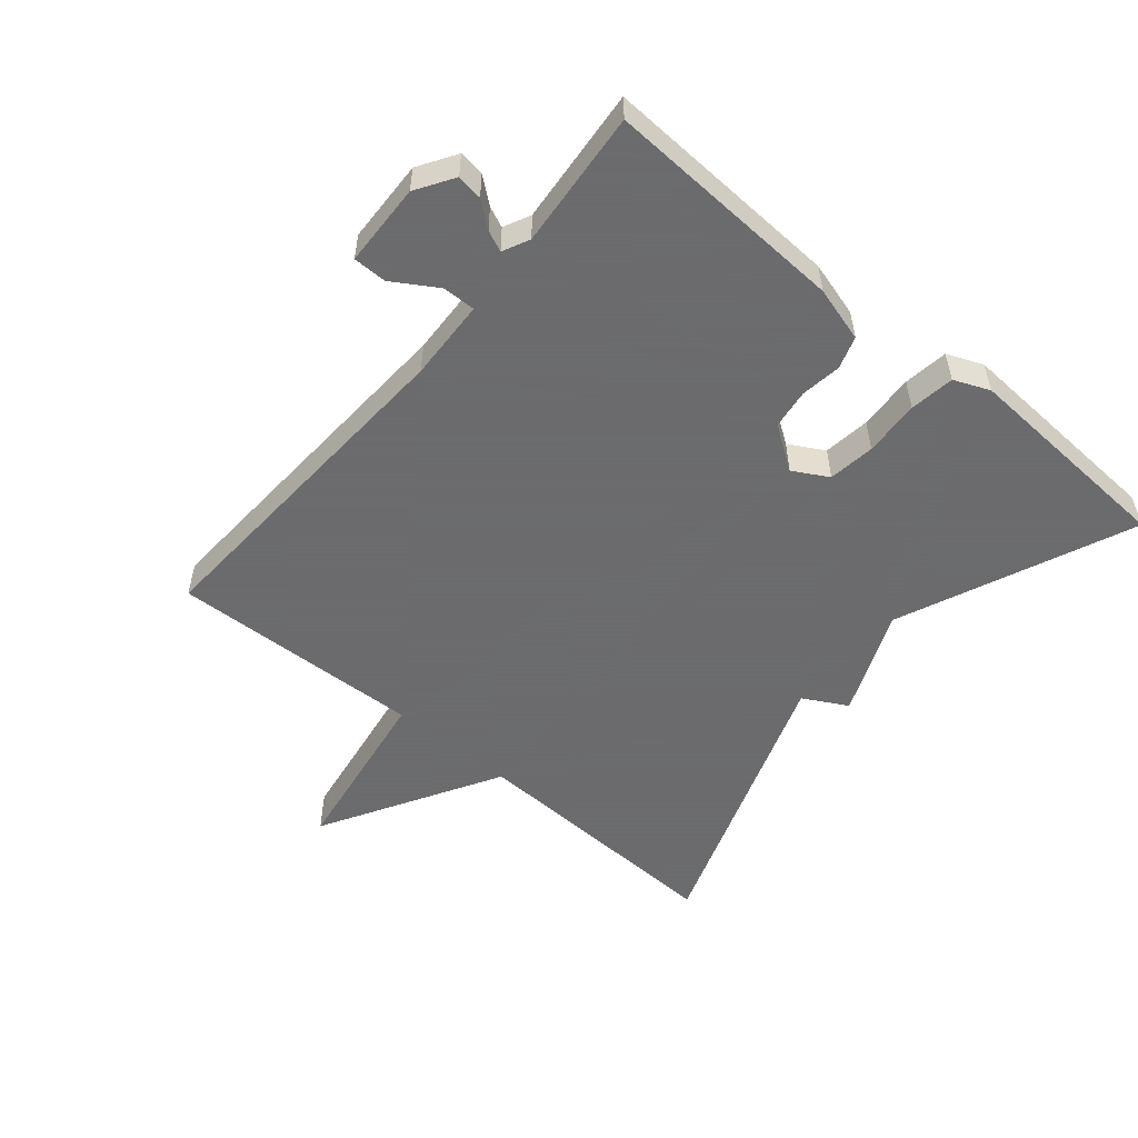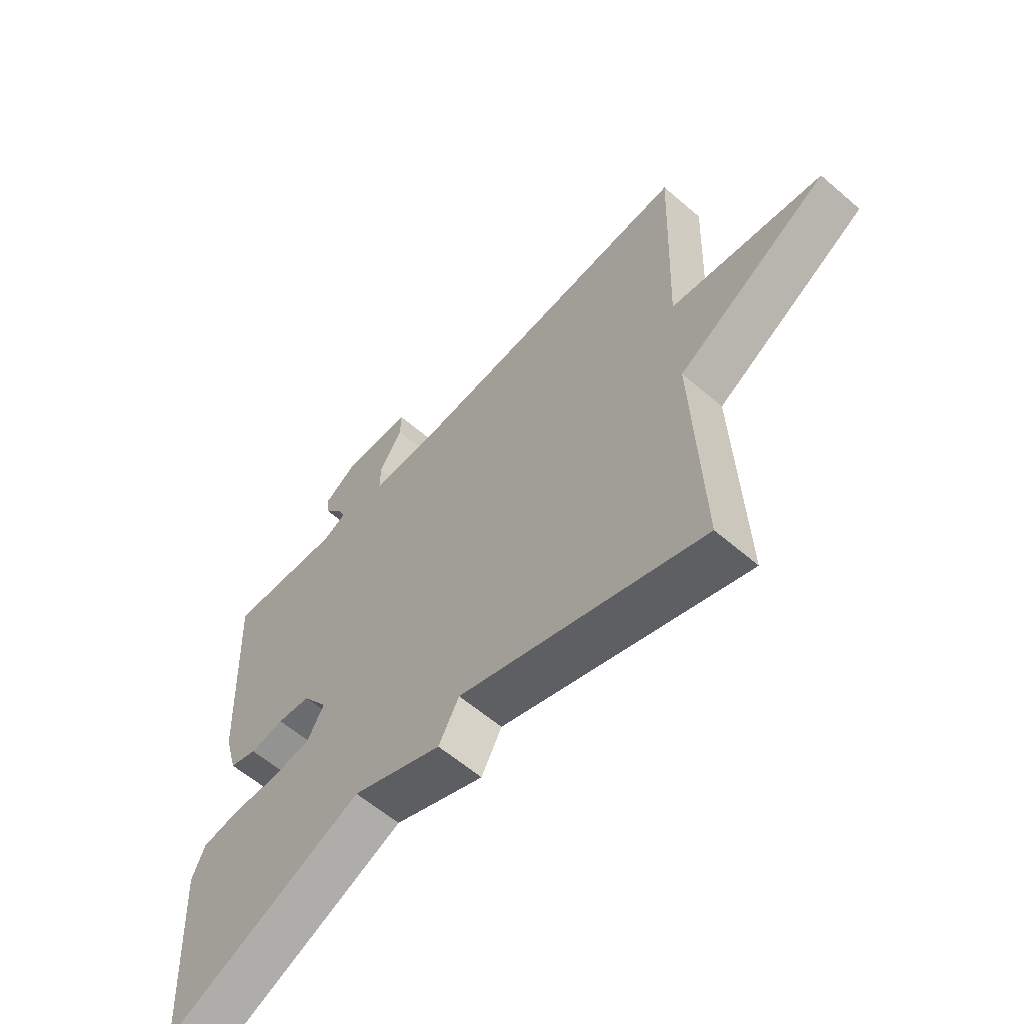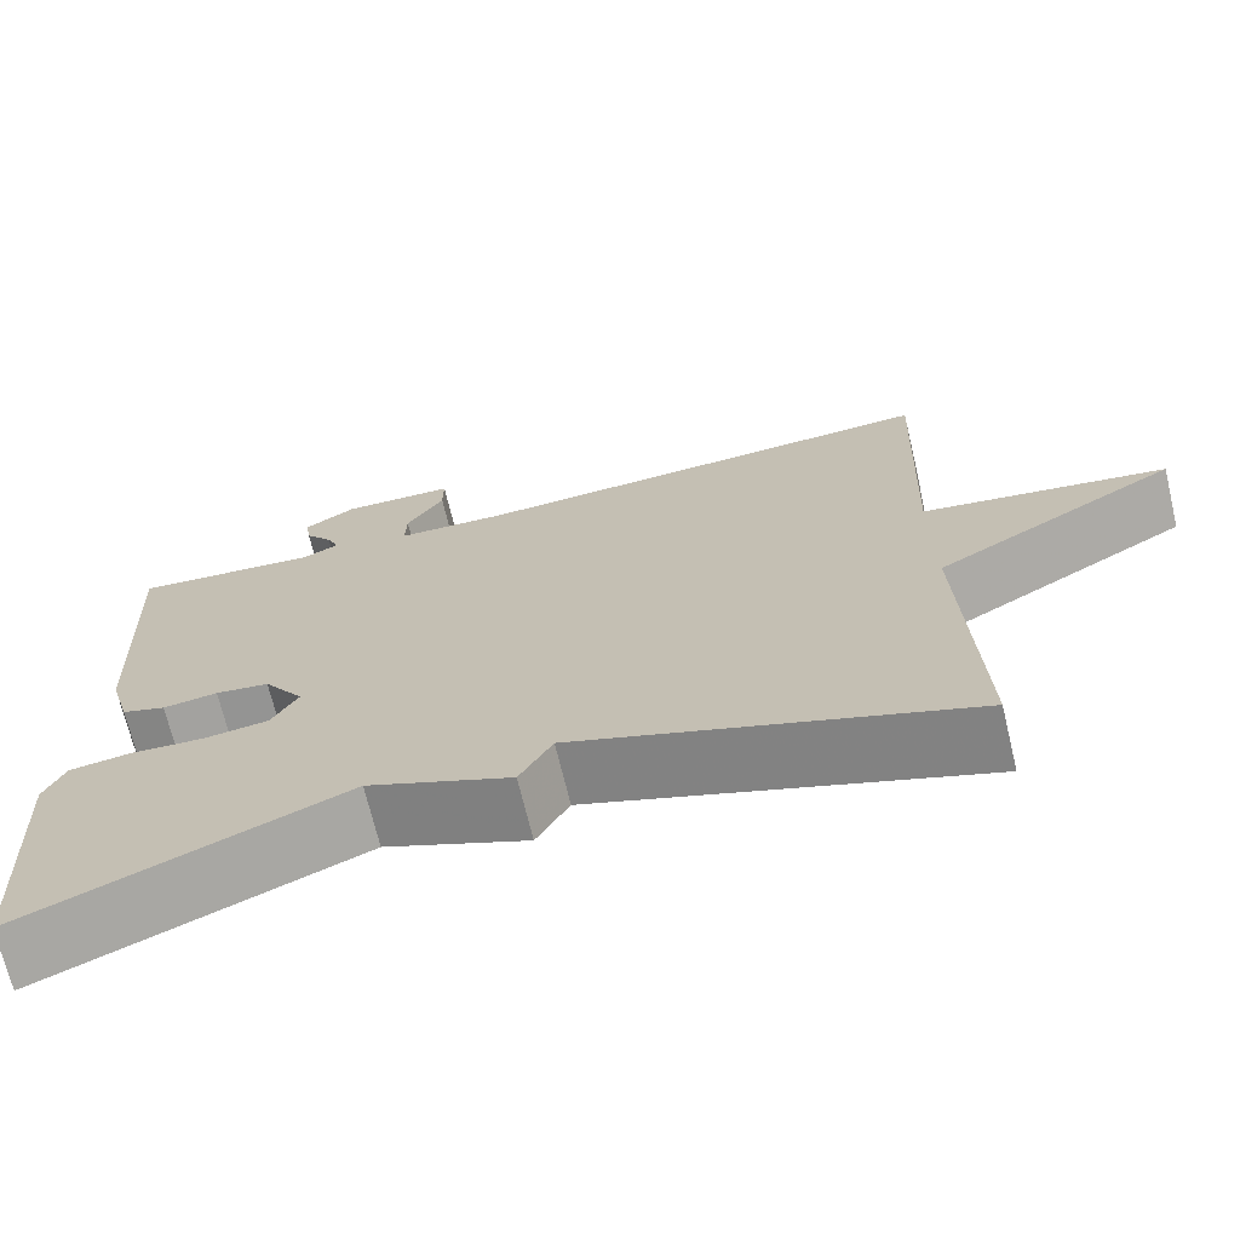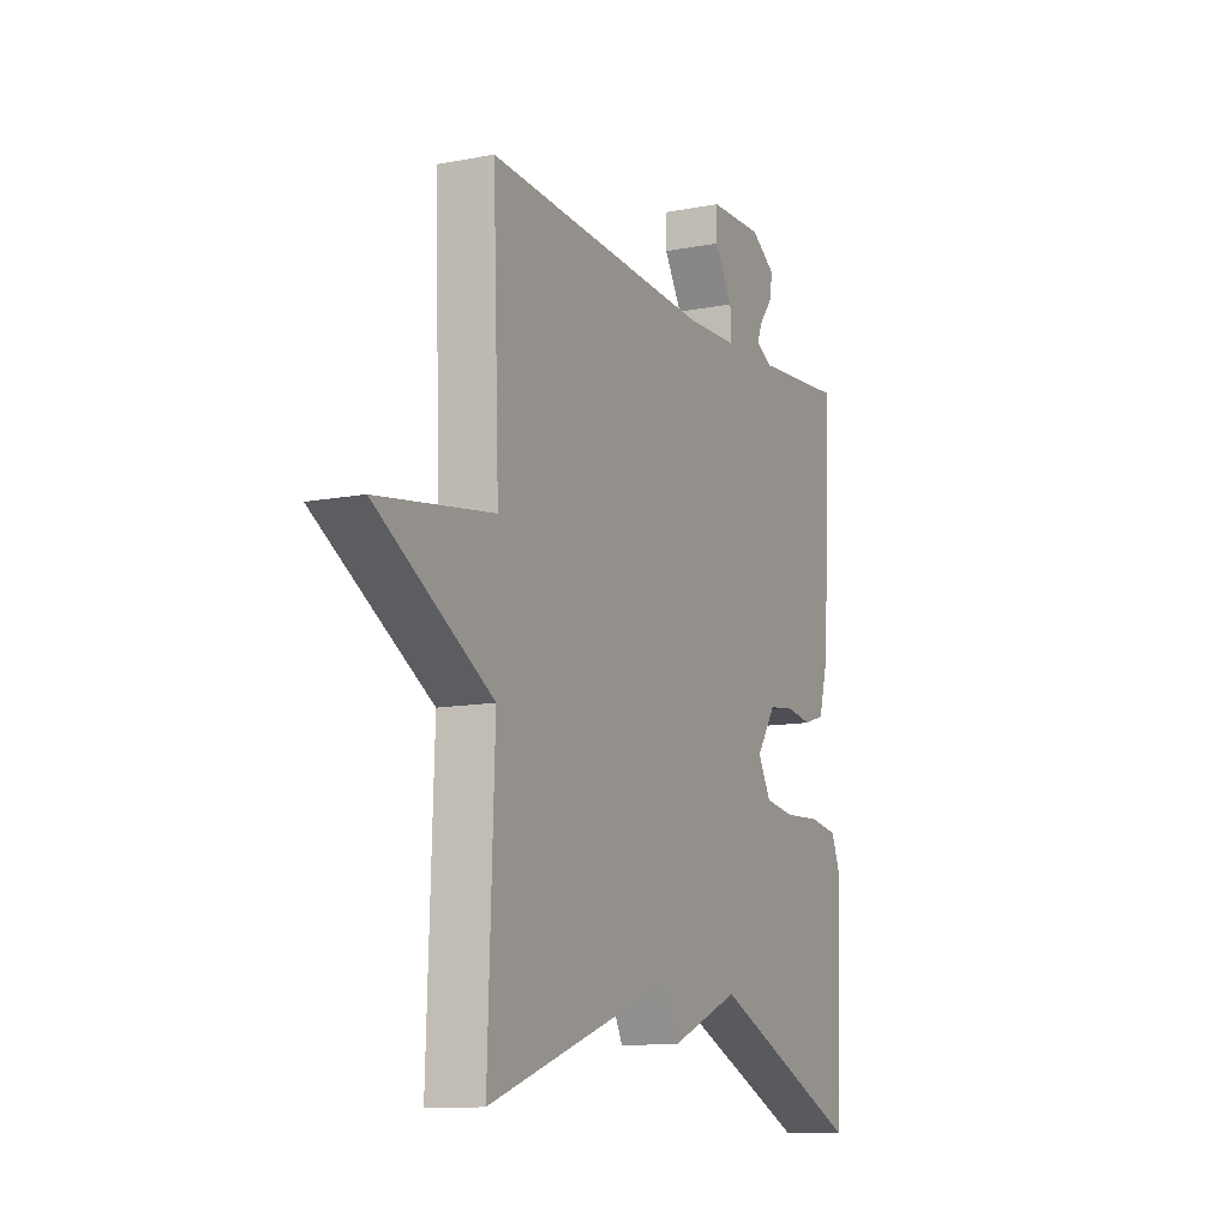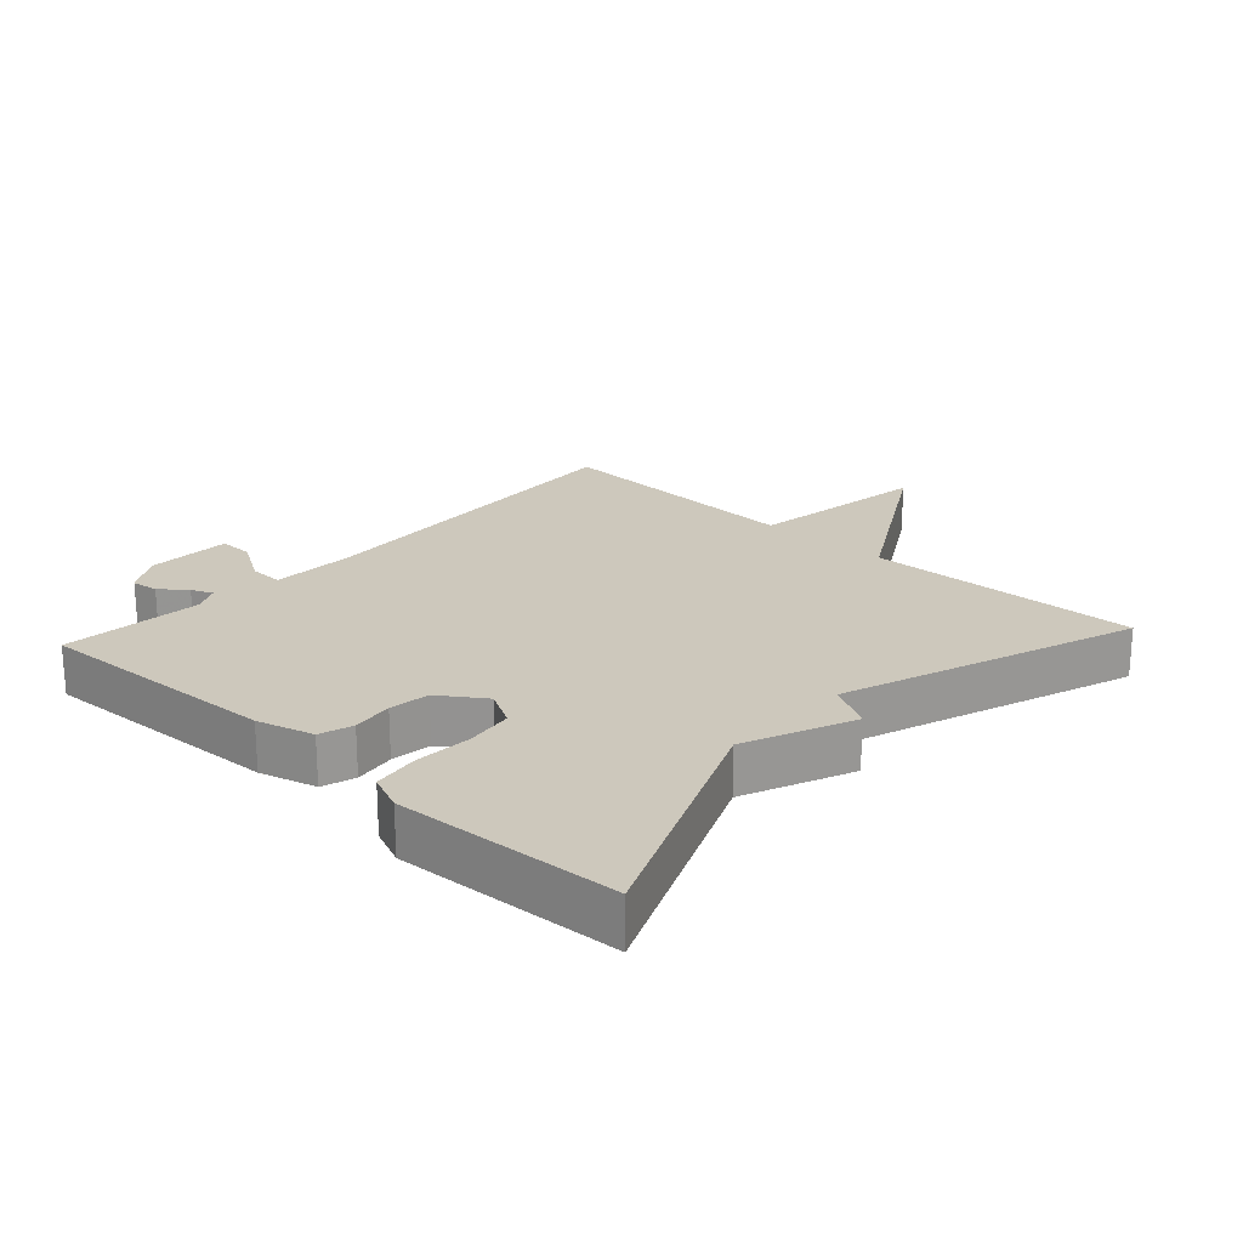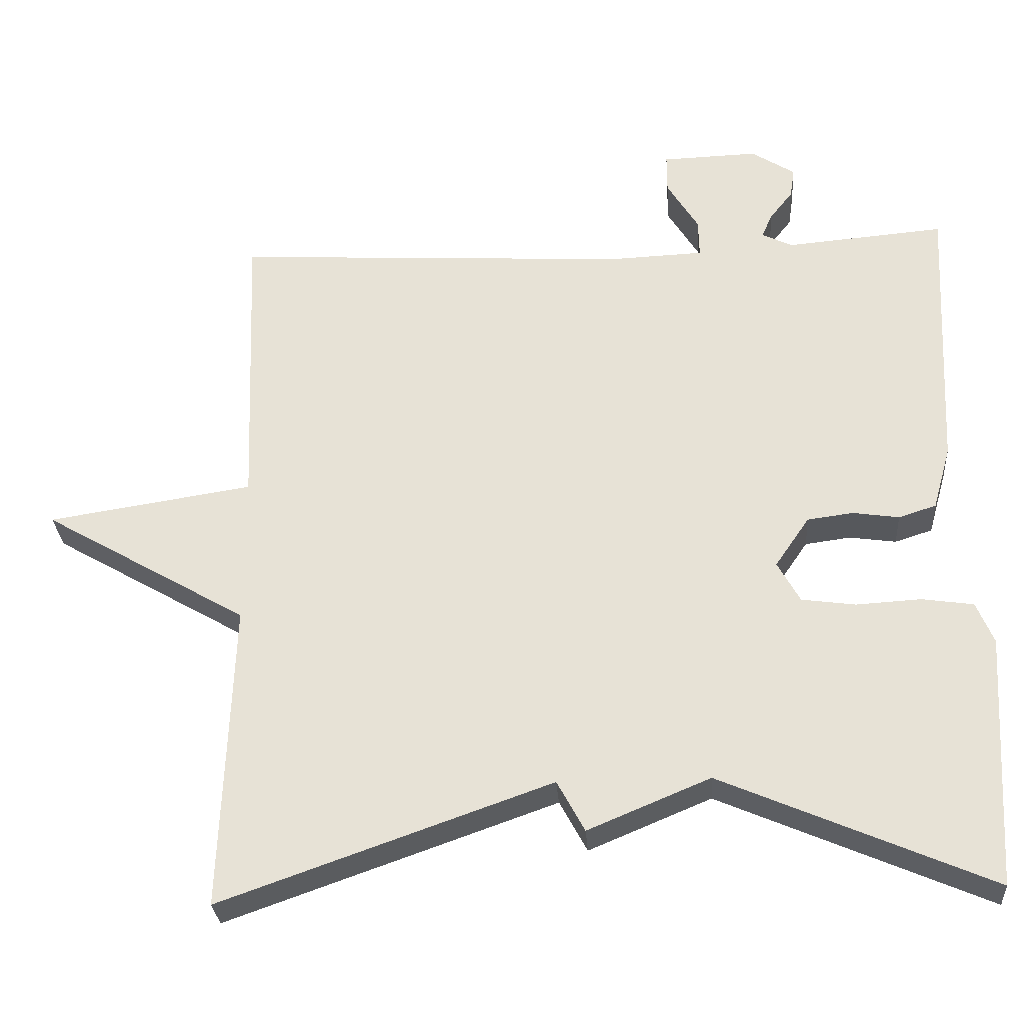
<metadata>
{"format":"obj","ext":"obj","renderer":"f3d","projection":"perspective","resolution":1024,"background":"white","views":[{"elev":-53.5,"azim":50.1,"up":"+Y"},{"elev":-60.0,"azim":-131.4,"up":"+Z"},{"elev":-70.1,"azim":-166.5,"up":"+Z"},{"elev":-11.8,"azim":-65.2,"up":"+Z"},{"elev":22.1,"azim":132.6,"up":"+Y"},{"elev":-29.1,"azim":4.0,"up":"+Z"}]}
</metadata>
<code>
v 0.5 0.07 -0.5
v 0.14 0.07 -0.345
v -0.023 0.07 -0.413
v -0.06 0.07 -0.345
v -0.5 0.07 -0.5
v -0.485 0.07 -0.09
v -0.758 0.07 0.068
v -0.485 0.07 0.11
v -0.5 0.07 0.5
v 0.031 0.07 0.47
v 0.156 0.07 0.475
v 0.155 0.07 0.526
v 0.113 0.07 0.594
v 0.113 0.07 0.646
v 0.241 0.07 0.65
v 0.299 0.07 0.613
v 0.293 0.07 0.573
v 0.262 0.07 0.534
v 0.248 0.07 0.502
v 0.289 0.07 0.482
v 0.5 0.07 0.5
v 0.482 0.07 0.128
v 0.458 0.07 0.043
v 0.408 0.07 0.027
v 0.346 0.07 0.036
v 0.285 0.07 0.028
v 0.239 0.07 -0.039
v 0.269 0.07 -0.093
v 0.341 0.07 -0.103
v 0.427 0.07 -0.098
v 0.496 0.07 -0.108
v 0.519 0.07 -0.163
v 0.5 0 -0.5
v 0.14 0 -0.345
v -0.023 0 -0.413
v -0.06 0 -0.345
v -0.5 0 -0.5
v -0.485 0 -0.09
v -0.758 0 0.068
v -0.485 0 0.11
v -0.5 0 0.5
v 0.031 0 0.47
v 0.156 0 0.475
v 0.155 0 0.526
v 0.113 0 0.594
v 0.113 0 0.646
v 0.241 0 0.65
v 0.299 0 0.613
v 0.293 0 0.573
v 0.262 0 0.534
v 0.248 0 0.502
v 0.289 0 0.482
v 0.5 0 0.5
v 0.482 0 0.128
v 0.458 0 0.043
v 0.408 0 0.027
v 0.346 0 0.036
v 0.285 0 0.028
v 0.239 0 -0.039
v 0.269 0 -0.093
v 0.341 0 -0.103
v 0.427 0 -0.098
v 0.496 0 -0.108
v 0.519 0 -0.163
f 32 1 2
f 31 32 2
f 30 31 2
f 29 30 2
f 2 3 4
f 29 2 4
f 28 29 4
f 4 5 6
f 28 4 6
f 27 28 6
f 6 7 8
f 27 6 8
f 26 27 8
f 8 9 10
f 26 8 10
f 25 26 10
f 23 24 25
f 22 23 25
f 21 22 25
f 20 21 25
f 19 20 25
f 16 17 18
f 15 16 18
f 14 15 18
f 13 14 18
f 12 13 18
f 11 12 18 19
f 25 10 11
f 11 19 25
f 34 33 64
f 34 64 63
f 34 63 62
f 34 62 61
f 36 35 34
f 36 34 61
f 36 61 60
f 38 37 36
f 38 36 60
f 38 60 59
f 40 39 38
f 40 38 59
f 40 59 58
f 42 41 40
f 42 40 58
f 42 58 57
f 57 56 55
f 57 55 54
f 57 54 53
f 57 53 52
f 57 52 51
f 50 49 48
f 50 48 47
f 50 47 46
f 50 46 45
f 50 45 44
f 51 50 44 43
f 43 42 57
f 57 51 43
f 1 33 34 2
f 2 34 35 3
f 3 35 36 4
f 4 36 37 5
f 5 37 38 6
f 6 38 39 7
f 7 39 40 8
f 8 40 41 9
f 9 41 42 10
f 10 42 43 11
f 11 43 44 12
f 12 44 45 13
f 13 45 46 14
f 14 46 47 15
f 15 47 48 16
f 16 48 49 17
f 17 49 50 18
f 18 50 51 19
f 19 51 52 20
f 20 52 53 21
f 21 53 54 22
f 22 54 55 23
f 23 55 56 24
f 24 56 57 25
f 25 57 58 26
f 26 58 59 27
f 27 59 60 28
f 28 60 61 29
f 29 61 62 30
f 30 62 63 31
f 31 63 64 32
f 32 64 33 1

</code>
